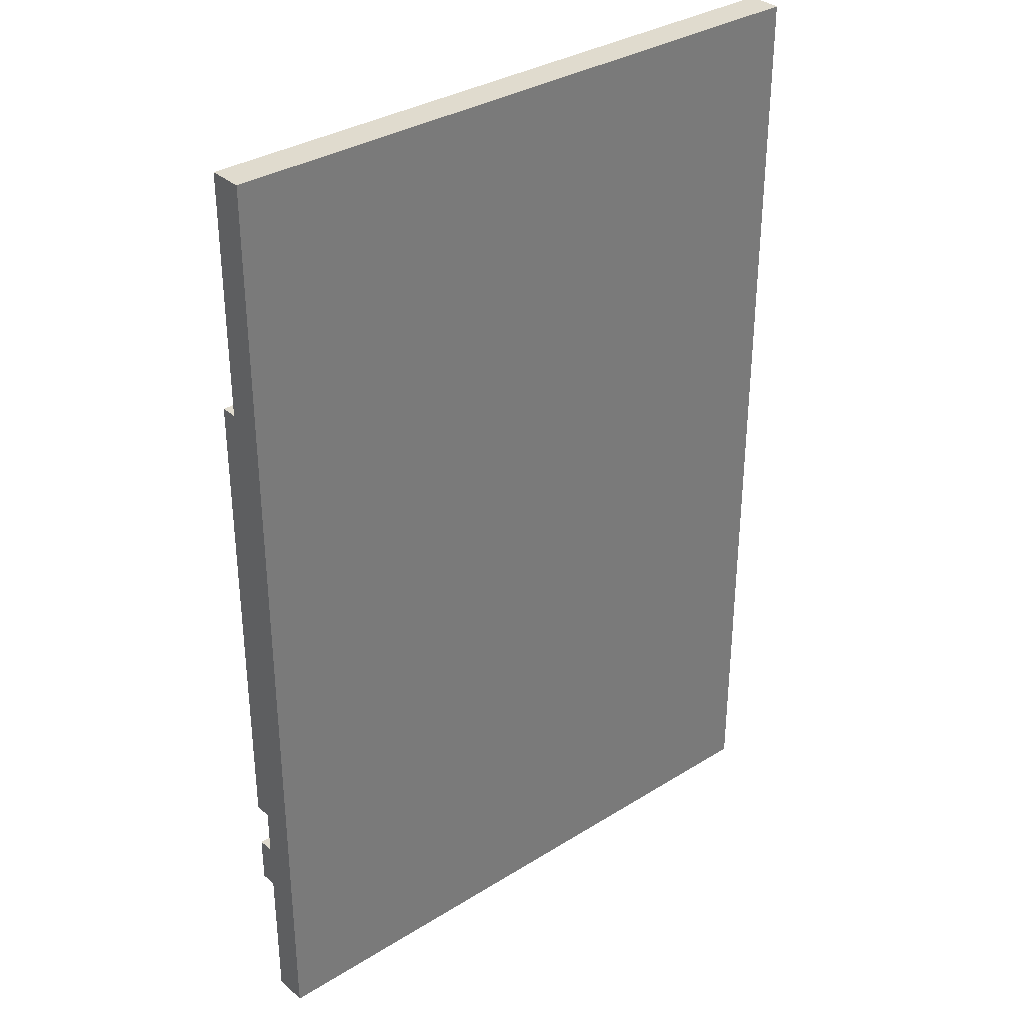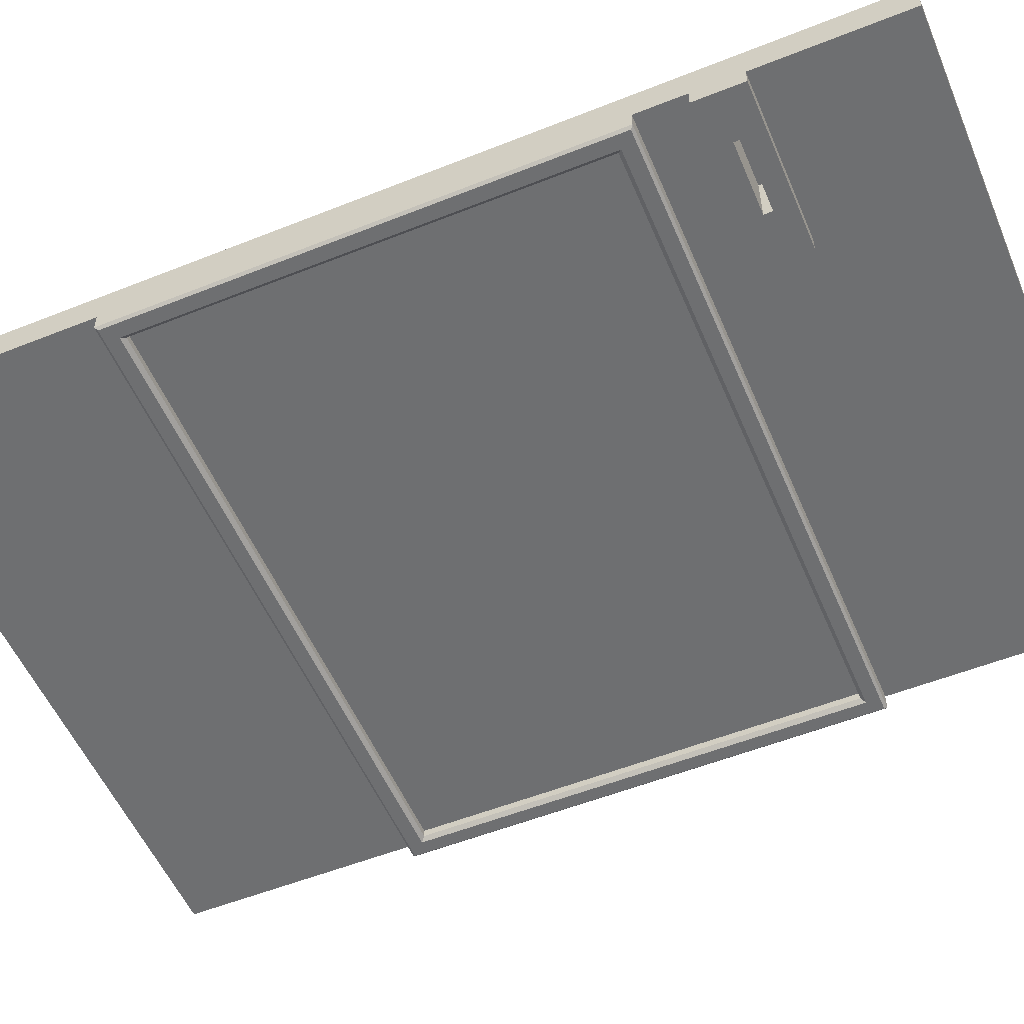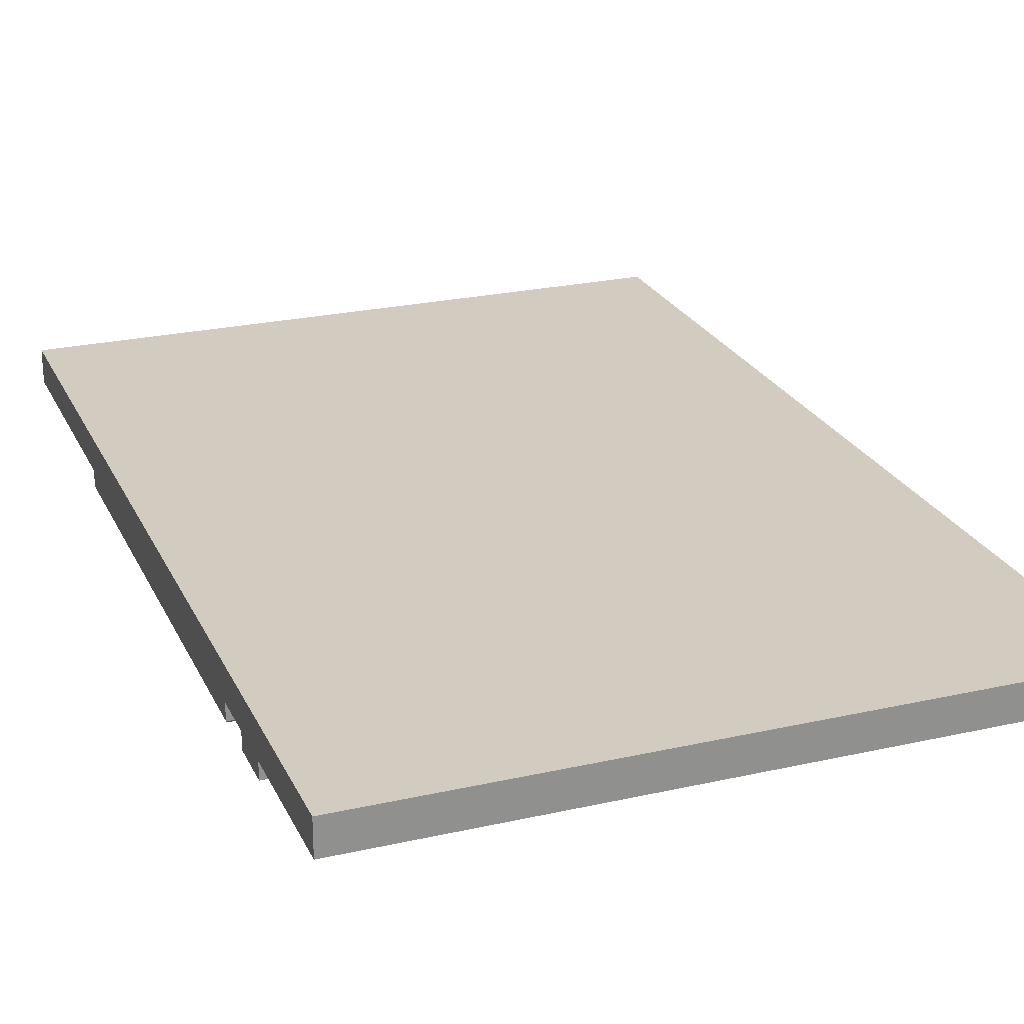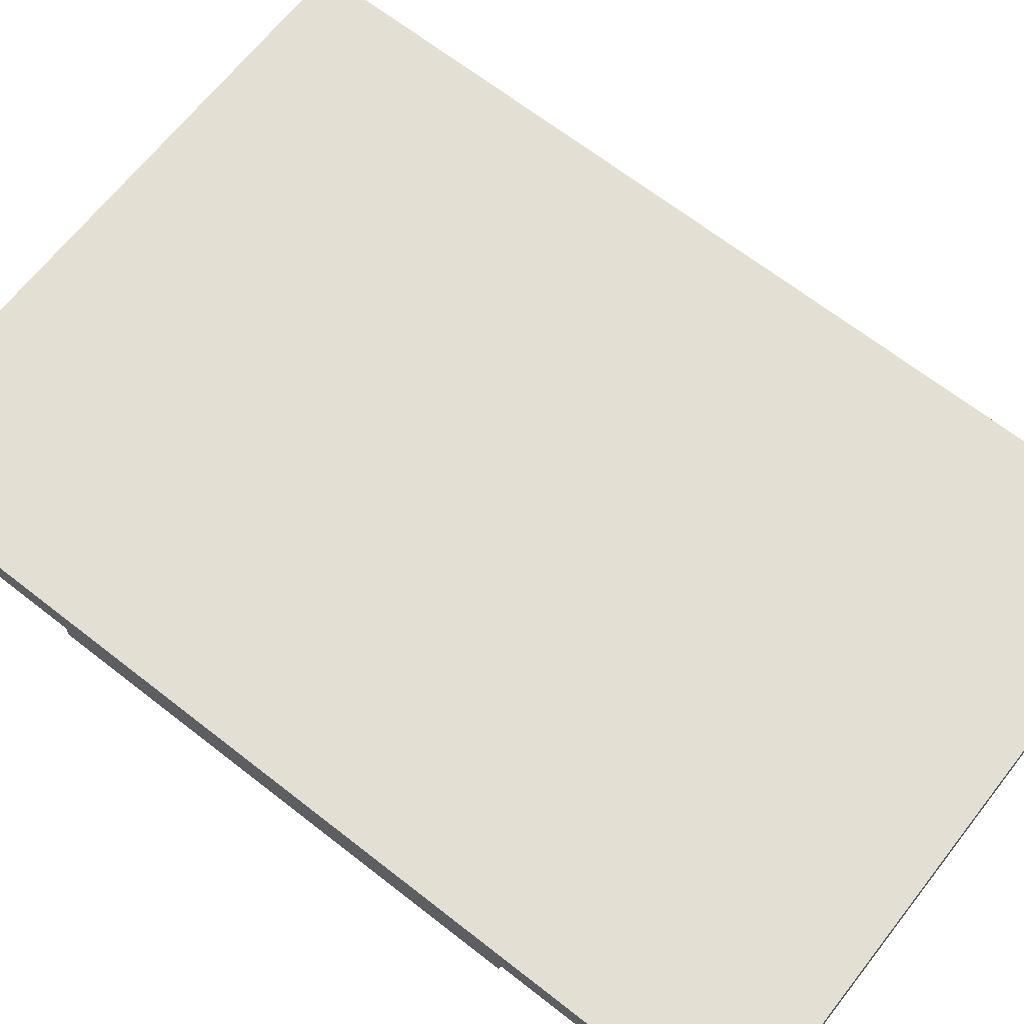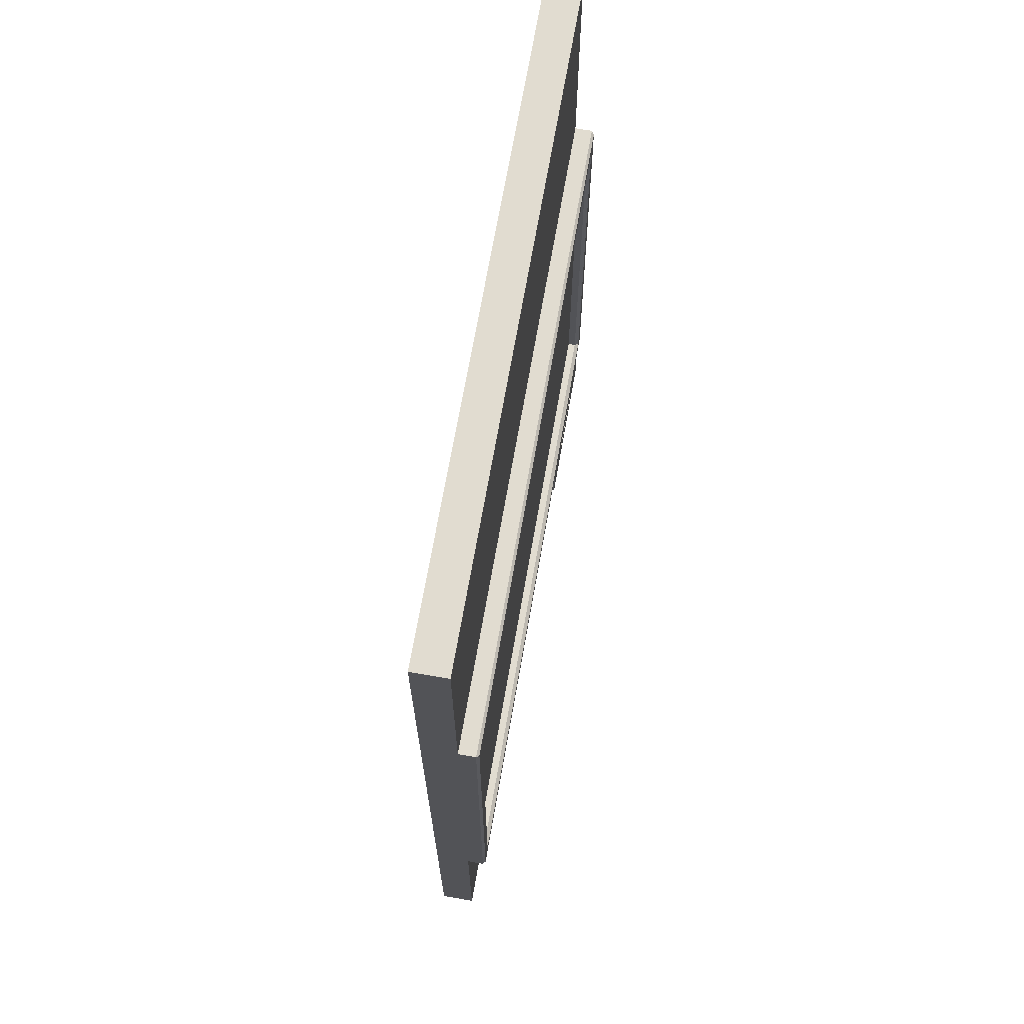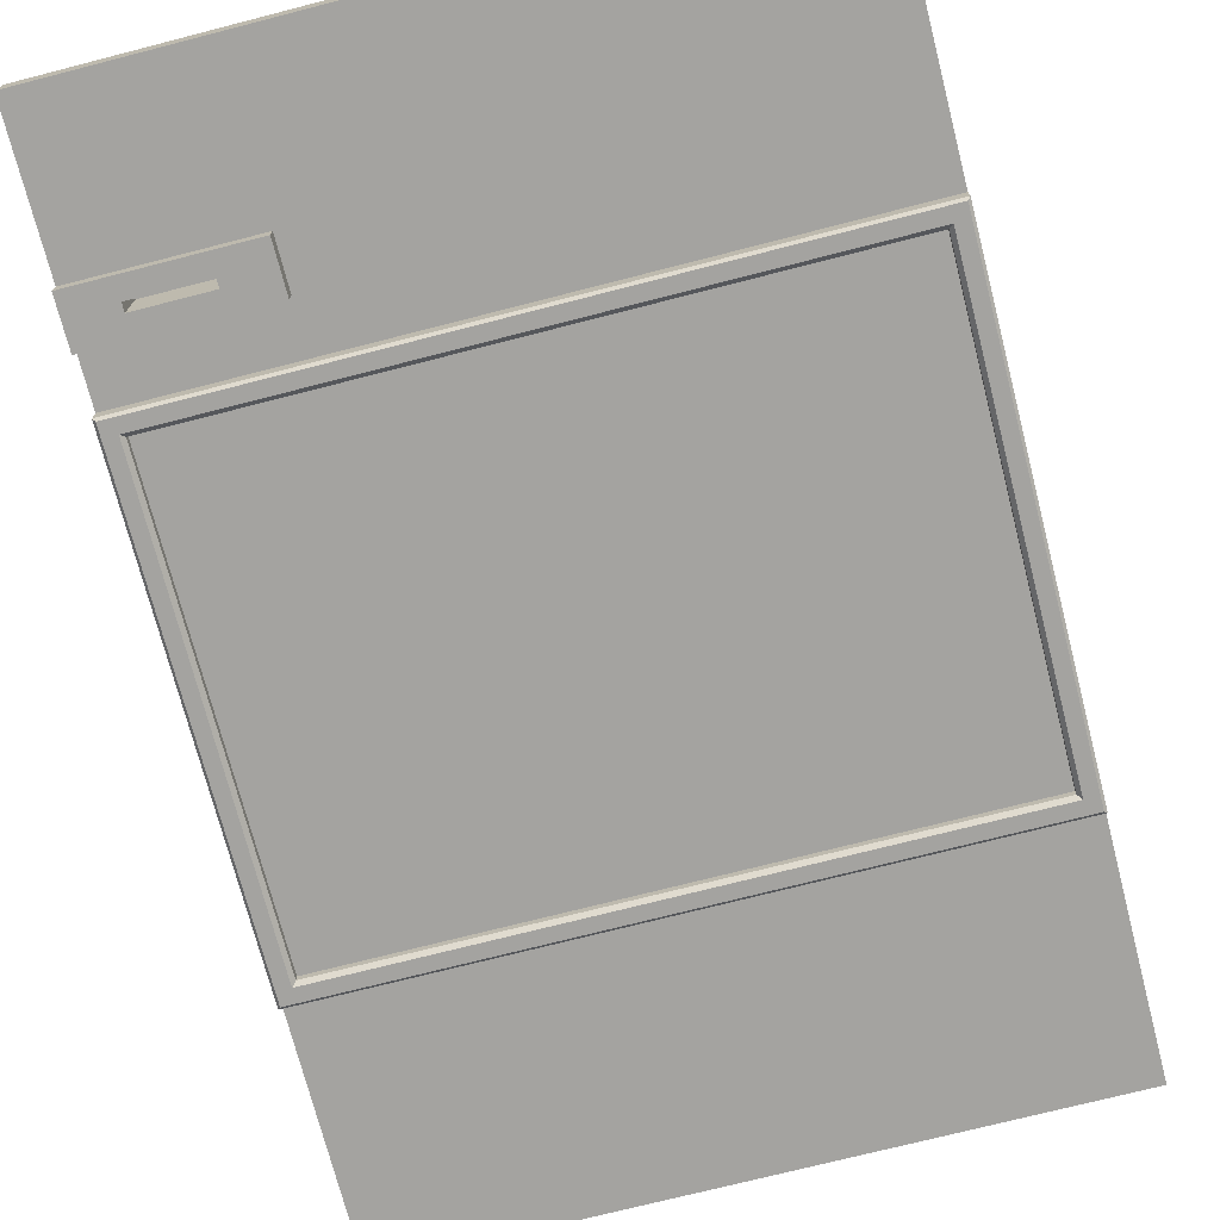
<metadata>
{"format":"obj","ext":"obj","renderer":"f3d","projection":"perspective","resolution":1024,"background":"white","views":[{"elev":33.6,"azim":-40.3,"up":"+Y"},{"elev":-54.6,"azim":-67.1,"up":"+Z"},{"elev":24.2,"azim":-20.5,"up":"+Z"},{"elev":66.8,"azim":128.1,"up":"+Z"},{"elev":69.4,"azim":99.9,"up":"+Y"},{"elev":-72.9,"azim":14.4,"up":"+Z"}]}
</metadata>
<code>
o Cube.018_Cube.022
v -2 8 0
v -1.333 8 0
v -0.6667 8 0
v -3.333 8 0
v -2.667 8 0
v -2 4.05 0
v -1.333 4.05 0
v -0.6667 4.05 0
v -3.333 4.05 0
v -2.667 4.05 0
v -2.667 8 -0.1407
v -2 8 -0.1407
v -1.333 8 -0.1407
v -0.6667 8 -0.1407
v -3.333 8 -0.1407
v -2.667 4.05 -0.1407
v -2 4.05 -0.1407
v -1.333 4.05 -0.1407
v -0.6667 4.05 -0.1407
v -3.333 4.05 -0.1407
v -0.6667 6.025 0
v -3.252 6.025 -0.1407
v -0.7476 6.025 -0.1407
v -3.333 6.025 0
v -0.6667 7.013 0
v -0.7476 6.932 -0.1407
v -2.667 6.932 -0.1407
v -3.333 7.013 0
v -3.252 6.932 -0.1407
v -2 7.013 -0.1407
v -1.333 7.013 -0.1407
v -3.252 5.118 -0.1407
v -2 5.118 -0.1407
v -1.333 5.118 -0.1407
v -0.6667 5.037 0
v -0.7476 5.118 -0.1407
v -2.667 5.037 -0.1407
v -3.333 5.037 0
v -3.333 7.013 -0.1407
v -3.333 6.025 -0.1407
v -0.6667 5.037 -0.1407
v -0.6667 6.025 -0.1407
v -0.6667 7.013 -0.1407
v -2.667 7.013 -0.1407
v -1.333 6.932 -0.1407
v -2 6.932 -0.1407
v -3.333 5.037 -0.1407
v -2 5.037 -0.1407
v -1.333 5.037 -0.1407
v -2.667 5.118 -0.1407
v -2 6.932 -0.1735
v -2 6.025 -0.1735
v -2.667 5.118 -0.1735
v -2.667 6.025 -0.1735
v -1.333 6.932 -0.1735
v -1.333 6.025 -0.1735
v -3.252 6.025 -0.1735
v -0.7476 6.025 -0.1735
v -2.667 6.932 -0.1735
v -2 5.118 -0.1735
v -1.333 5.118 -0.1735
v -3.252 6.932 -0.1735
v -0.7476 5.118 -0.1735
v -0.7476 6.932 -0.1735
v -3.252 5.118 -0.1735
v -3.268 6.947 -0.2193
v -3.252 6.932 -0.2038
v -3.252 6.025 -0.2038
v -3.268 6.025 -0.2193
v -0.732 5.103 -0.2193
v -0.7476 5.118 -0.2038
v -0.7476 6.025 -0.2038
v -0.732 6.025 -0.2193
v -0.7476 6.932 -0.2038
v -0.732 6.947 -0.2193
v -2.667 6.947 -0.2193
v -2.667 6.932 -0.2038
v -1.333 6.932 -0.2038
v -1.333 6.947 -0.2193
v -2 6.947 -0.2193
v -2 6.932 -0.2038
v -3.252 5.118 -0.2038
v -3.268 5.103 -0.2193
v -2 5.103 -0.2193
v -2 5.118 -0.2038
v -1.333 5.118 -0.2038
v -1.333 5.103 -0.2193
v -2.667 5.103 -0.2193
v -2.667 5.118 -0.2038
v -3.333 7.013 -0.2089
v -3.323 7.002 -0.2193
v -3.323 6.025 -0.2193
v -3.333 6.025 -0.2089
v -0.6667 5.037 -0.2089
v -0.6771 5.048 -0.2193
v -0.6771 6.025 -0.2193
v -0.6667 6.025 -0.2089
v -0.6771 7.002 -0.2193
v -0.6667 7.013 -0.2089
v -2.667 7.013 -0.2089
v -2.667 7.002 -0.2193
v -1.333 7.002 -0.2193
v -1.333 7.013 -0.2089
v -2 7.013 -0.2089
v -2 7.002 -0.2193
v -3.323 5.048 -0.2193
v -3.333 5.037 -0.2089
v -2 5.037 -0.2089
v -2 5.048 -0.2193
v -1.333 5.048 -0.2193
v -1.333 5.037 -0.2089
v -2.667 5.037 -0.2089
v -2.667 5.048 -0.2193
v -3.333 4.84 -0.1407
v -3.333 4.643 -0.1407
v -3.333 4.445 -0.1407
v -3.333 4.247 -0.1407
v -2 4.84 -0.1407
v -2 4.643 -0.1407
v -2 4.445 -0.1407
v -2 4.247 -0.1407
v -1.333 4.84 -0.1407
v -1.333 4.643 -0.1407
v -1.333 4.445 -0.1407
v -1.333 4.247 -0.1407
v -0.6667 4.247 0
v -0.6667 4.445 0
v -0.6667 4.643 0
v -0.6667 4.84 0
v -0.6667 4.247 -0.1407
v -0.6667 4.445 -0.1407
v -0.6667 4.643 -0.1407
v -0.6667 4.84 -0.1407
v -2.667 4.247 -0.1407
v -2.667 4.445 -0.1407
v -2.667 4.643 -0.1407
v -2.667 4.84 -0.1407
v -3.333 4.247 0
v -3.333 4.445 0
v -3.333 4.643 0
v -3.333 4.84 0
v -3.145 4.759 -0.2085
v -3.145 4.724 -0.2085
v -2.855 4.724 -0.2085
v -2.855 4.759 -0.2085
v -3.333 4.84 -0.2085
v -3.333 4.643 -0.2085
v -2.667 4.643 -0.2085
v -2.667 4.84 -0.2085
v -3.145 4.759 -0.003713
v -3.145 4.724 -0.003713
v -2.855 4.724 -0.003713
v -2.855 4.759 -0.003713
f 126 8 19 130
f 10 9 20 16
f 31 30 12 13
f 30 44 11 12
f 43 31 13 14
f 44 39 15 11
f 8 7 18 19
f 7 6 17 18
f 6 10 16 17
f 28 4 15 39
f 38 24 40 47
f 50 32 65 53
f 45 26 64 55
f 32 22 57 65
f 22 29 62 57
f 25 21 42 43
f 3 25 43 14
f 24 28 39 40
f 36 34 61 63
f 29 27 59 62
f 46 45 55 51
f 33 50 53 60
f 122 118 48 49
f 118 137 37 48
f 133 122 49 41
f 137 114 47 37
f 141 38 47 114
f 21 35 41 42
f 66 69 92 91
f 80 76 101 105
f 33 34 86 85
f 83 88 113 106
f 76 66 91 101
f 39 44 100 90
f 73 75 98 96
f 70 73 96 95
f 42 41 94 97
f 31 43 99 103
f 84 87 110 109
f 49 48 108 111
f 53 65 57 54
f 63 61 56 58
f 60 53 54 52
f 61 60 52 56
f 54 57 62 59
f 58 56 55 64
f 52 54 59 51
f 56 52 51 55
f 23 36 63 58
f 34 33 60 61
f 27 46 51 59
f 26 23 58 64
f 27 29 67 77
f 34 36 71 86
f 26 45 78 74
f 29 22 68 67
f 46 27 77 81
f 37 47 107 112
f 45 46 81 78
f 22 32 82 68
f 50 33 85 89
f 23 26 74 72
f 32 50 89 82
f 87 70 95 110
f 44 30 104 100
f 75 79 102 98
f 48 37 112 108
f 30 31 103 104
f 36 23 72 71
f 79 80 105 102
f 41 49 111 94
f 88 84 109 113
f 69 83 106 92
f 43 42 97 99
f 67 68 69 66
f 71 72 73 70
f 72 74 75 73
f 66 76 77 67
f 79 75 74 78
f 76 80 81 77
f 80 79 78 81
f 68 82 83 69
f 85 86 87 84
f 89 85 84 88
f 86 71 70 87
f 82 89 88 83
f 47 40 93 107
f 91 92 93 90
f 95 96 97 94
f 96 98 99 97
f 90 100 101 91
f 103 99 98 102
f 100 104 105 101
f 104 103 102 105
f 92 106 107 93
f 109 110 111 108
f 113 109 108 112
f 110 95 94 111
f 106 113 112 107
f 40 39 90 93
f 9 138 117 20
f 138 139 116 117
f 139 140 115 116
f 140 141 114 115
f 16 20 117 134
f 134 117 116 135
f 135 116 115 136
f 115 114 146 147
f 19 18 125 130
f 130 125 124 131
f 131 124 123 132
f 132 123 122 133
f 17 16 134 121
f 121 134 135 120
f 120 135 136 119
f 119 136 137 118
f 18 17 121 125
f 125 121 120 124
f 124 120 119 123
f 123 119 118 122
f 35 129 133 41
f 129 128 132 133
f 128 127 131 132
f 127 126 130 131
f 142 145 153 150
f 137 136 148 149
f 136 115 147 148
f 114 137 149 146
f 142 143 147 146
f 144 145 149 148
f 143 144 148 147
f 145 142 146 149
f 152 151 150 153
f 145 144 152 153
f 144 143 151 152
f 143 142 150 151
f 1 2 13 12
f 4 5 11 15
f 2 3 14 13
f 5 1 12 11
f 126 138 9 10 6 7 8
f 25 28 24 21
f 1 5 4 28 25 3 2
f 21 24 38 35
f 35 38 141 129
f 129 141 140 128
f 128 140 139 127
f 127 139 138 126

</code>
